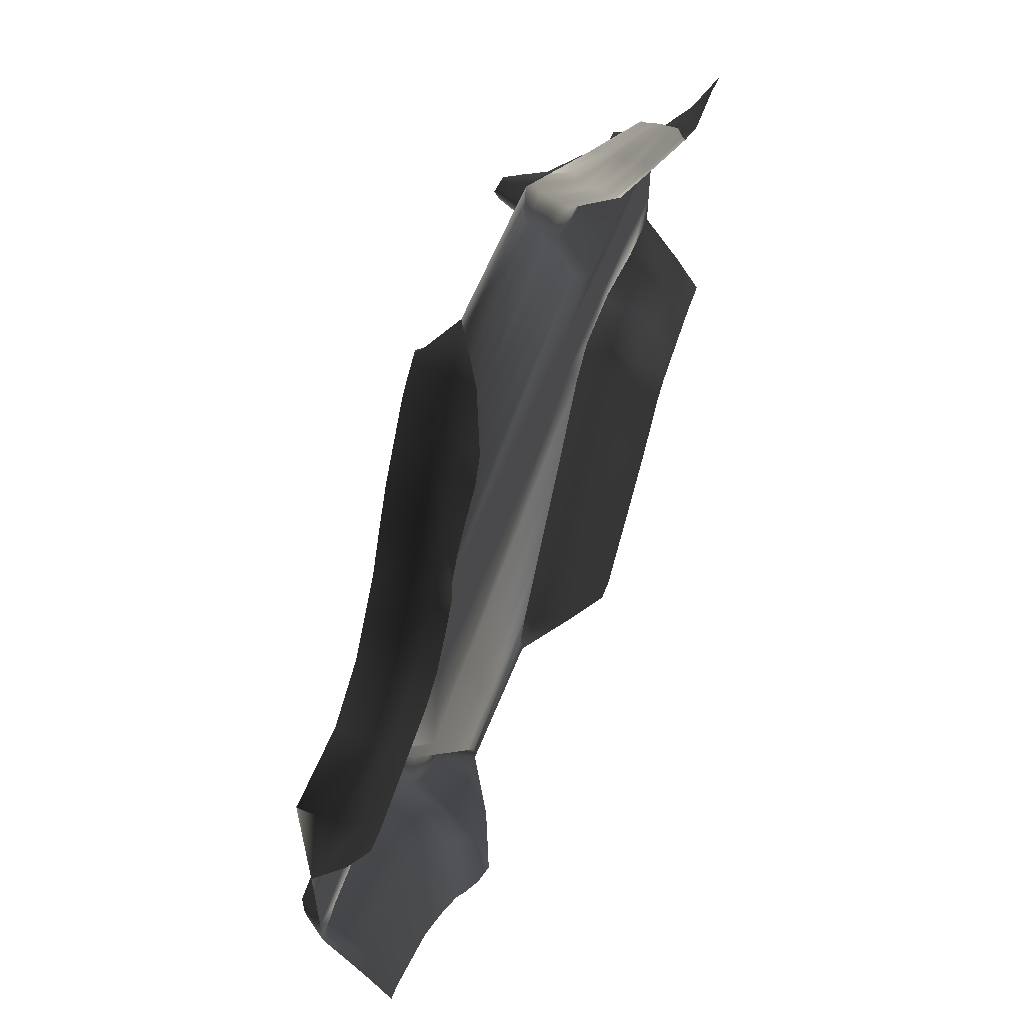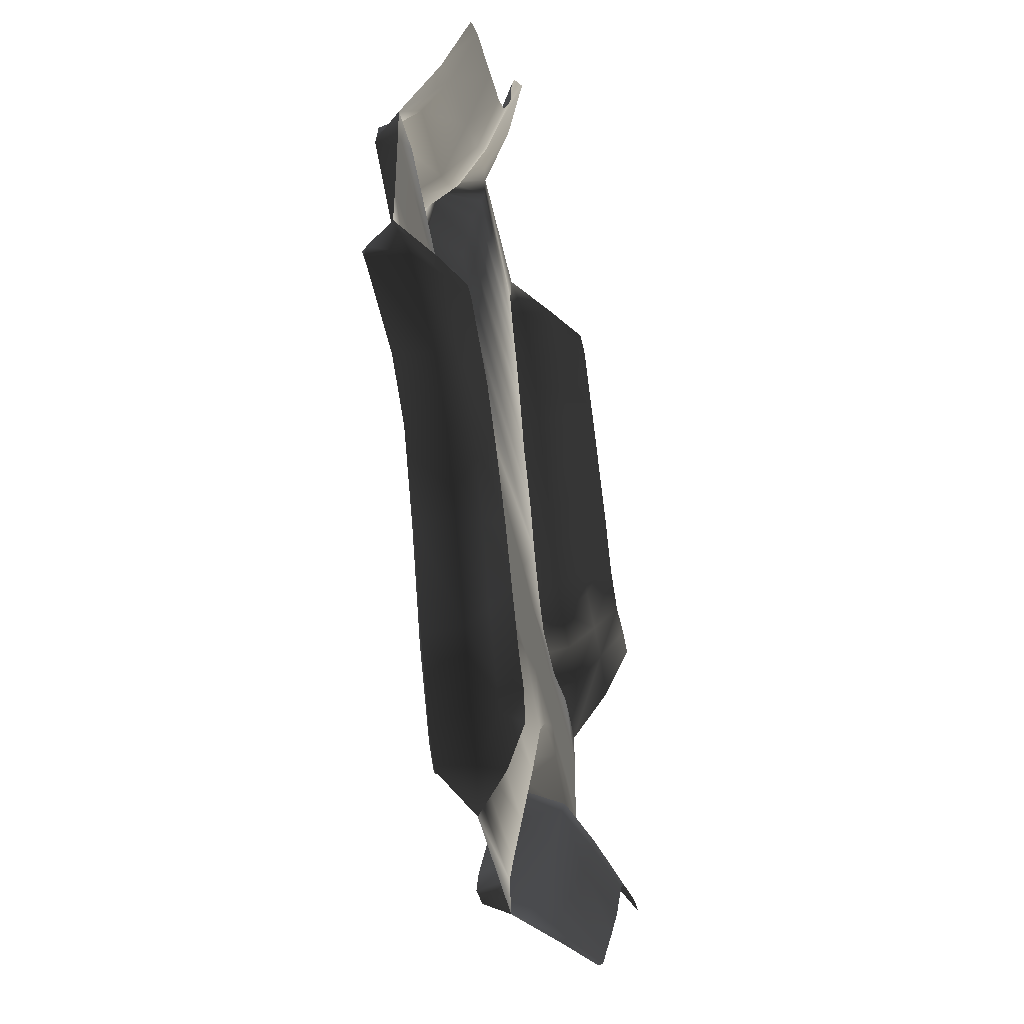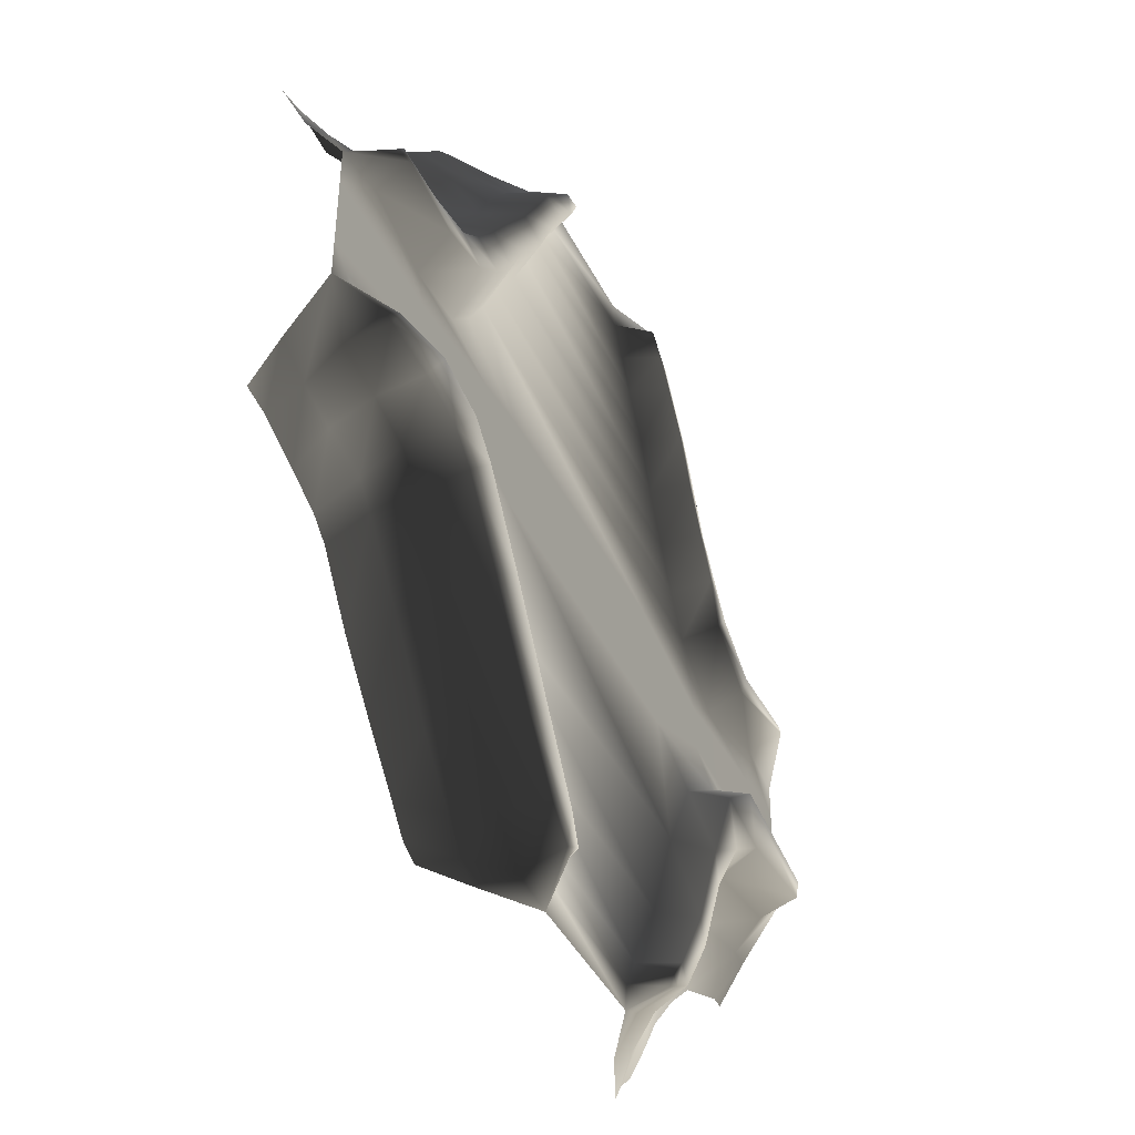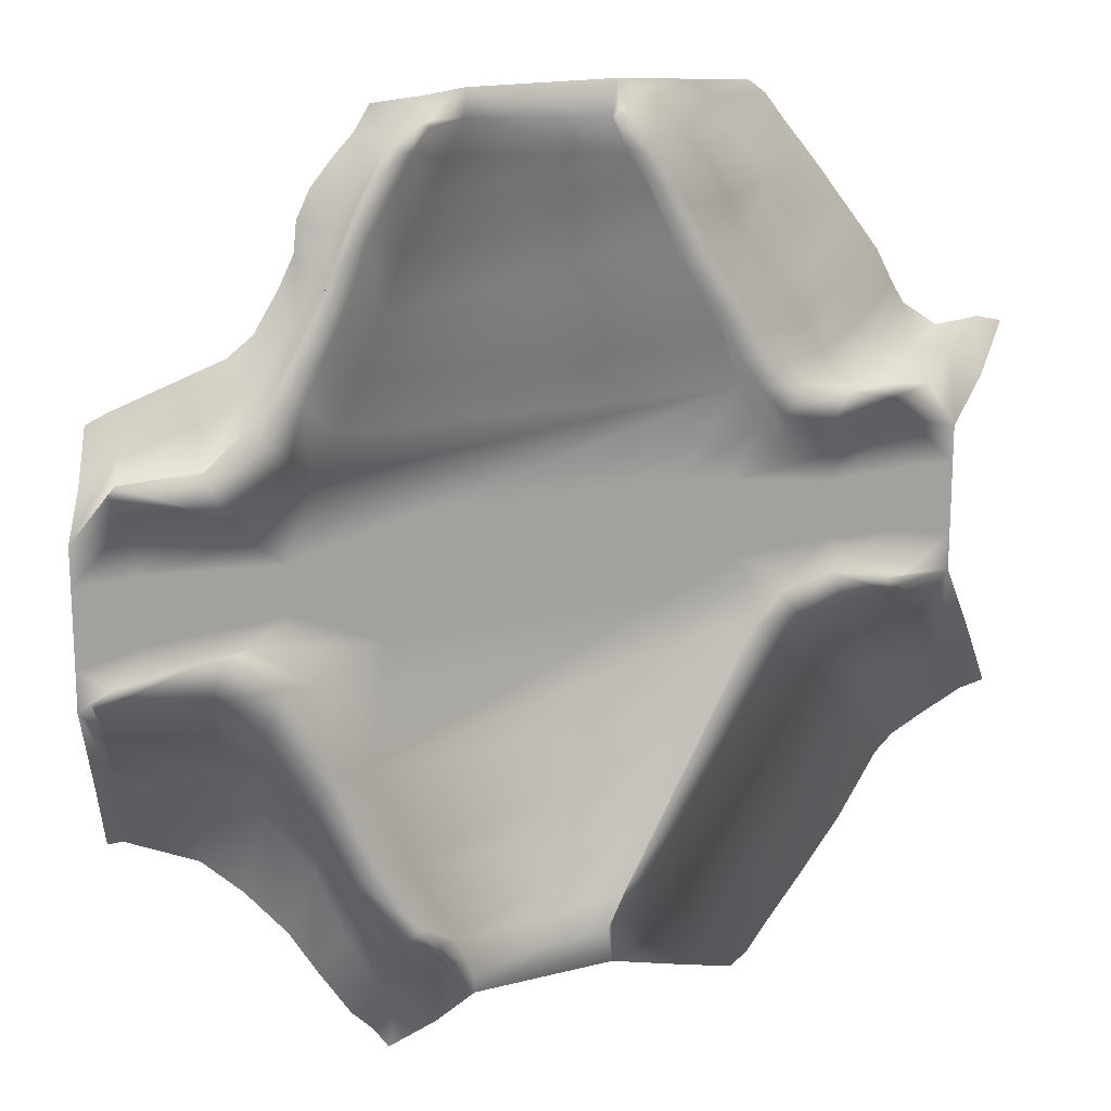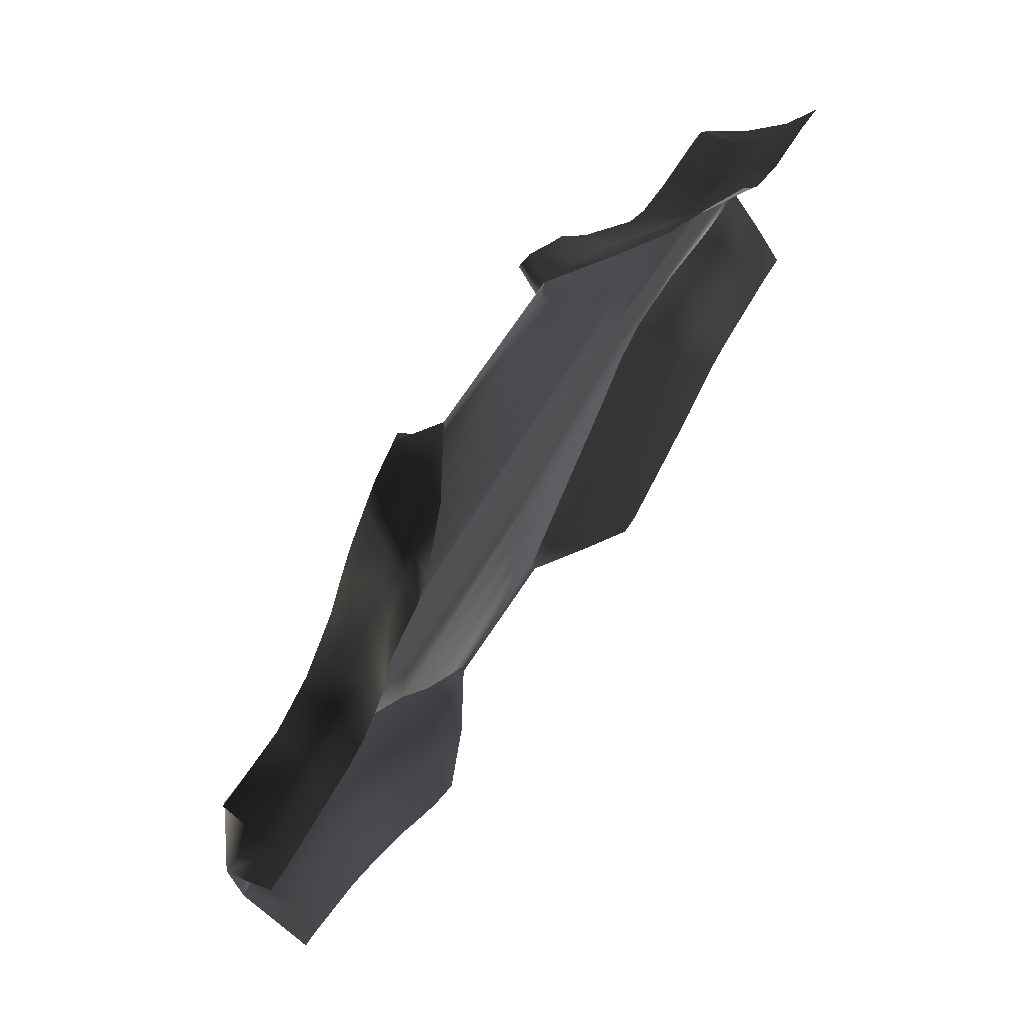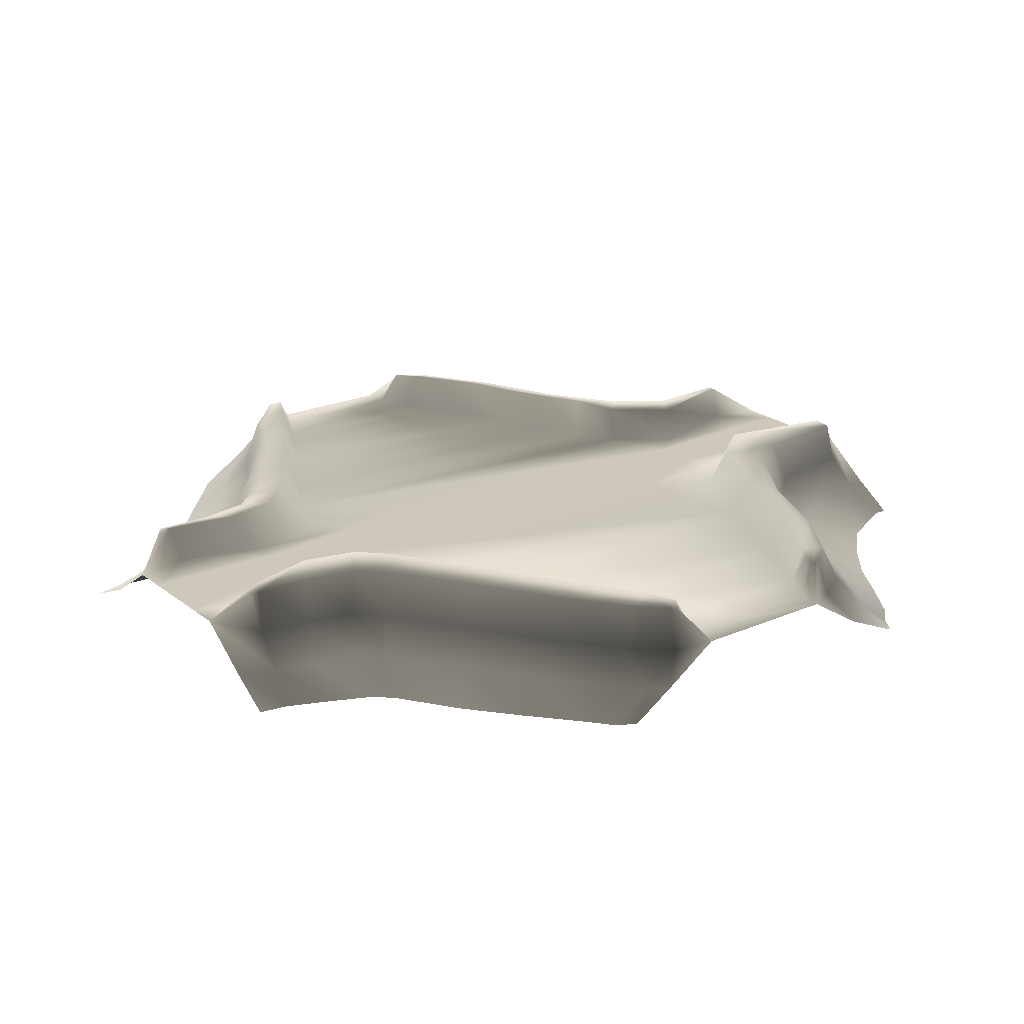
<metadata>
{"format":"obj","ext":"obj","renderer":"f3d","projection":"perspective","resolution":1024,"background":"white","views":[{"elev":59.3,"azim":-68.8,"up":"+Z"},{"elev":-43.5,"azim":-79.1,"up":"+Z"},{"elev":-43.2,"azim":115.3,"up":"+Z"},{"elev":16.8,"azim":-27.5,"up":"+Z"},{"elev":72.5,"azim":-56.3,"up":"+Z"},{"elev":22.0,"azim":143.0,"up":"+Y"}]}
</metadata>
<code>
v  -908.4 -0 -351.2
v  -1432 -0 -130.7
v  -1432 -0 130.7
v  -760.8 -0 296.1
v  766.6 -0 285.2
v  1084 -0 243.8
v  1145 -0 -184.6
v  828.5 -0 -309.9
v  926.5 -354.7 -2389
v  691.6 -206.9 -2389
v  778.3 -216.6 -2302
v  1020 -364.4 -2321
v  903.3 -216.6 -2148
v  1128 -364.4 -2188
v  757.2 -56.59 -2086
v  577.8 -40.94 -2299
v  387.2 -2.39 -2389
v  1143 -216.6 -1863
v  1367 -364.4 -1912
v  997.4 -64.6 -1751
v  1440 -216.6 -1439
v  1599 -364.4 -1630
v  1325 -64.87 -1294
v  1712 -216.6 -1072
v  1821 -364.4 -1299
v  1590 -66.51 -890.4
v  1818 -216.6 -957.9
v  1927 -364.4 -1209
v  2097 -216.6 -907.4
v  2123 -364.4 -1121
v  1992 -64.54 -680.1
v  1722 -65.66 -743.9
v  2322 -216.6 -853.2
v  2369 -364.4 -1019
v  2298 -60 -650.7
v  2309 153.1 -556.4
v  2272 166.7 -599.6
v  2244 188.4 -519.7
v  490.3 163.8 -2213
v  469.2 193.7 -2166
v  541.1 176.3 -2202
v  548.1 200.2 -2011
v  681.5 169.2 -2046
v  787.1 201.9 -1636
v  925.8 164 -1703
v  1115 201.9 -1094
v  1395 201.7 -661.5
v  1515 162.1 -794.9
v  1241 163.7 -1200
v  1548 201.8 -503.7
v  1663 163 -662
v  1857 201.9 -429.4
v  1949 164.1 -602.7
v  697.3 -0 -1590
v  461.5 -0 -2007
v  362.5 -0 -2201
v  2524 -0 -454.2
v  2222 -0 -441.1
v  1799 -0 -317.3
v  1444 -0 -348.1
v  1282 -0 -523.2
v  1024 -0 -1016
v  2524 -216.6 -758.6
v  2524 -364.4 -993.5
v  2524 -0 -247.5
v  2168 -0 -178.4
v  1712 -0 -161.9
v  -554.6 -0 -2060
v  -798 -0 -1607
v  -1034 -0 -1016
v  -1292 -0 -523.2
v  -1102 -354.7 -2389
v  -1191 -364.4 -2263
v  -995.5 -216.6 -2226
v  -770.7 -206.9 -2389
v  -1306 -364.4 -2149
v  -1088 -216.6 -2105
v  -908.3 -56.59 -2098
v  -662.4 -40.94 -2259
v  -442.3 -1.05 -2389
v  -1484 -364.4 -1881
v  -1260 -216.6 -1810
v  -1098 -64.6 -1768
v  -1630 -364.4 -1642
v  -1426 -216.6 -1420
v  -1335 -64.87 -1294
v  -1857 -364.4 -1374
v  -1683 -216.6 -1056
v  -1600 -66.51 -890.4
v  -2072 -364.4 -1170
v  -1952 -216.6 -874.7
v  -1862 -64.58 -670
v  -2449 -364.4 -992.6
v  -2414 -216.6 -759.6
v  -2415 -60 -577.9
v  -2413 153.1 -478.9
v  -2361 188.4 -446.9
v  -2390 166.7 -526.8
v  -581.3 163.8 -2221
v  -627.4 176.3 -2197
v  -548.9 193.7 -2181
v  -774.5 169.2 -2099
v  -641.1 200.2 -2064
v  -1026 164 -1720
v  -887.8 201.9 -1652
v  -1125 201.9 -1094
v  -1251 163.7 -1200
v  -1525 162.1 -794.9
v  -1362 201.7 -588.4
v  -1812 164 -586.4
v  -1666 201.9 -343
v  -454.9 -0 -2243
v  -2526 -0 -454
v  -2340 -0 -368.3
v  -1632 -0 -271
v  -2526 -2.39 170.7
v  -2178 -0 178.4
v  -2178 -0 -178.3
v  -2526 -2.39 -247.4
v  -2526 -216.6 -758.4
v  -2526 -364.4 -993.3
v  1142 -0 752.1
v  1282 -0 523.2
v  -1292 -0 523.2
v  -1152 -0 752.1
v  1712 -0 161.9
v  2168 -0 178.4
v  926.5 -354.7 2389
v  1020 -364.4 2321
v  778.3 -216.6 2302
v  691.6 -206.9 2389
v  1128 -364.4 2188
v  903.3 -216.6 2148
v  757.2 -56.59 2086
v  577.8 -40.94 2299
v  387.2 -2.39 2389
v  1242 -364.4 2058
v  1033 -216.6 2013
v  1367 -364.4 1912
v  1143 -216.6 1863
v  997.4 -64.6 1751
v  881.4 -63.17 1953
v  1470 -364.4 1785
v  1272 -216.6 1670
v  1599 -364.4 1630
v  1440 -216.6 1439
v  1325 -64.87 1294
v  1114 -64.81 1542
v  1717 -364.4 1485
v  1593 -216.6 1268
v  1821 -364.4 1299
v  1712 -216.6 1072
v  1590 -66.51 890.4
v  1452 -65.84 1083
v  1893 -364.4 1189
v  1818 -216.6 957.9
v  2104 -364.4 1052
v  2097 -216.6 907.4
v  1722 -65.66 743.9
v  1992 -64.54 680.1
v  2369 -364.4 1072
v  2322 -216.6 853.2
v  2298 -60 650.7
v  2309 153.1 556.4
v  2244 188.4 519.7
v  2272 166.7 599.6
v  490.3 163.8 2213
v  541.1 176.3 2202
v  469.2 193.7 2166
v  681.5 169.2 2046
v  548.1 200.2 2011
v  809.2 165.4 1919
v  664.1 202.1 1867
v  925.8 164 1703
v  787.1 201.9 1636
v  1115 201.9 1094
v  1241 163.7 1200
v  1378 162.8 997.6
v  1243 201.8 858.5
v  1515 162.1 794.9
v  1395 201.7 661.5
v  1663 163 662
v  1548 201.8 503.7
v  1949 164.1 602.7
v  1857 201.9 429.4
v  1050 163.8 1485
v  907.6 201.9 1376
v  697.3 -0 1590
v  576 -0 1832
v  461.6 -0 2007
v  362.5 -0 2201
v  2524 -0 375.3
v  2222 -0 441.1
v  1799 -0 317.3
v  1444 -0 348.1
v  1024 -0 1016
v  815.3 -0 1308
v  2524 -0 170.6
v  2524 -216.6 703.7
v  2524 -364.4 1035
v  -646 -0 1866
v  -554.6 -0 2060
v  -798 -0 1607
v  -899.4 -0 1305
v  -1034 -0 1016
v  -1102 -354.7 2389
v  -770.7 -206.9 2389
v  -995.5 -216.6 2226
v  -1191 -364.4 2263
v  -1088 -216.6 2105
v  -1306 -364.4 2149
v  -908.3 -56.59 2098
v  -662.4 -40.94 2259
v  -442.3 -1.05 2389
v  -1193 -216.6 1954
v  -1415 -364.4 2020
v  -1260 -216.6 1810
v  -1484 -364.4 1881
v  -1098 -64.6 1768
v  -1002 -63.17 1961
v  -1357 -216.6 1601
v  -1501 -364.4 1728
v  -1426 -216.6 1420
v  -1577 -364.4 1578
v  -1335 -64.87 1294
v  -1198 -64.81 1540
v  -1561 -216.6 1222
v  -1711 -364.4 1369
v  -1688 -216.6 1099
v  -1847 -364.4 1271
v  -1600 -66.51 890.4
v  -1462 -65.84 1083
v  -1957 -216.6 939.5
v  -2075 -364.4 1196
v  -1862 -64.58 670
v  -2344 -216.6 820.7
v  -2416 -364.4 1084
v  -2308 -60 650.7
v  -2277 153.1 561.7
v  -2282 166.7 599.6
v  -2254 188.4 519.7
v  -581.3 163.8 2221
v  -548.9 193.7 2181
v  -627.4 176.3 2197
v  -641.1 200.2 2064
v  -774.5 169.2 2099
v  -734.2 202.1 1901
v  -879.3 165.4 1953
v  -1026 164 1720
v  -887.8 201.9 1652
v  -1125 201.9 1094
v  -1253 201.8 858.5
v  -1388 162.8 997.6
v  -1251 163.7 1200
v  -1525 162.1 794.9
v  -1326 201.7 575.9
v  -1631 201.9 330.6
v  -1812 164 586.4
v  -991.7 201.9 1374
v  -1134 163.8 1483
v  -454.9 -0 2243
v  -2526 -1.05 375.4
v  -2232 -0 441.1
v  -1632 -0 271
v  -2526 -206.9 703.8
v  -2526 -354.7 1035
o Cruze_4_colider
g Cruze_4_colider
f 1 2 3 4 5 6 7 8
f 9 10 11 12
f 12 11 13 14
f 15 13 11 16
f 16 11 10 17
f 14 13 18 19
f 20 18 13 15
f 19 18 21 22
f 23 21 18 20
f 22 21 24 25
f 26 24 21 23
f 25 24 27 28
f 28 27 29 30
f 31 29 27 32
f 32 27 24 26
f 30 29 33 34
f 35 33 29 31
f 36 37 38
f 39 40 41
f 41 40 42 43
f 42 44 45 43
f 46 47 48 49
f 47 50 51 48
f 51 50 52 53
f 52 38 37 53
f 44 46 49 45
f 54 44 42 55
f 55 42 40 56
f 56 40 39 17
f 17 39 41 16
f 16 41 43 15
f 15 43 45 20
f 20 45 49 23
f 23 49 48 26
f 26 48 51 32
f 32 51 53 31
f 31 53 37 35
f 35 37 36 57
f 57 36 38 58
f 58 38 52 59
f 59 52 50 60
f 60 50 47 61
f 61 47 46 62
f 62 46 44 54
f 57 63 33 35
f 34 33 63 64
f 65 57 58 66
f 66 58 59 67
f 67 59 60 7
f 7 60 61 8
f 68 69 54 55
f 69 70 62 54
f 70 71 1 8 61 62
f 72 73 74 75
f 73 76 77 74
f 78 79 74 77
f 79 80 75 74
f 76 81 82 77
f 83 78 77 82
f 81 84 85 82
f 86 83 82 85
f 84 87 88 85
f 89 86 85 88
f 87 90 91 88
f 92 89 88 91
f 90 93 94 91
f 95 92 91 94
f 96 97 98
f 99 100 101
f 100 102 103 101
f 103 102 104 105
f 106 107 108 109
f 109 108 110 111
f 111 110 98 97
f 105 104 107 106
f 69 68 103 105
f 68 112 101 103
f 112 80 99 101
f 80 79 100 99
f 79 78 102 100
f 78 83 104 102
f 83 86 107 104
f 86 89 108 107
f 89 92 110 108
f 92 95 98 110
f 95 113 96 98
f 113 114 97 96
f 114 115 111 97
f 71 109 111 115
f 71 70 106 109
f 70 69 105 106
f 116 117 118 119
f 113 95 94 120
f 93 121 120 94
f 80 112 56 17
f 112 68 55 56
f 119 118 114 113
f 2 115 114 118
f 1 71 115 2
f 122 123 5 4 124 125
f 126 127 66 67
f 128 129 130 131
f 129 132 133 130
f 134 135 130 133
f 135 136 131 130
f 132 137 138 133
f 137 139 140 138
f 141 142 138 140
f 142 134 133 138
f 139 143 144 140
f 143 145 146 144
f 147 148 144 146
f 148 141 140 144
f 145 149 150 146
f 149 151 152 150
f 153 154 150 152
f 154 147 146 150
f 151 155 156 152
f 155 157 158 156
f 159 156 158 160
f 159 153 152 156
f 157 161 162 158
f 163 160 158 162
f 164 165 166
f 167 168 169
f 168 170 171 169
f 171 170 172 173
f 174 175 173 172
f 176 177 178 179
f 180 181 179 178
f 181 180 182 183
f 184 185 183 182
f 184 166 165 185
f 175 174 186 187
f 177 176 187 186
f 188 189 173 175
f 189 190 171 173
f 190 191 169 171
f 191 136 167 169
f 136 135 168 167
f 135 134 170 168
f 134 142 172 170
f 142 141 174 172
f 141 148 186 174
f 148 147 177 186
f 147 154 178 177
f 154 153 180 178
f 153 159 182 180
f 159 160 184 182
f 160 163 166 184
f 163 192 164 166
f 192 193 165 164
f 193 194 185 165
f 194 195 183 185
f 195 123 181 183
f 123 122 179 181
f 122 196 176 179
f 196 197 187 176
f 197 188 175 187
f 65 66 127 198
f 192 163 162 199
f 161 200 199 162
f 198 127 193 192
f 126 194 193 127
f 6 195 194 126
f 6 5 123 195
f 190 189 201 202
f 189 188 203 201
f 188 197 204 203
f 197 196 205 204
f 196 122 125 205
f 206 207 208 209
f 209 208 210 211
f 212 210 208 213
f 213 208 207 214
f 211 210 215 216
f 216 215 217 218
f 219 217 215 220
f 220 215 210 212
f 218 217 221 222
f 222 221 223 224
f 225 223 221 226
f 226 221 217 219
f 224 223 227 228
f 228 227 229 230
f 231 229 227 232
f 232 227 223 225
f 230 229 233 234
f 235 233 229 231
f 234 233 236 237
f 238 236 233 235
f 239 240 241
f 242 243 244
f 244 243 245 246
f 245 247 248 246
f 249 248 247 250
f 251 252 253 254
f 255 253 252 256
f 256 257 258 255
f 257 241 240 258
f 250 259 260 249
f 254 260 259 251
f 203 250 247 201
f 201 247 245 202
f 202 245 243 261
f 261 243 242 214
f 214 242 244 213
f 213 244 246 212
f 212 246 248 220
f 220 248 249 219
f 219 249 260 226
f 226 260 254 225
f 225 254 253 232
f 232 253 255 231
f 231 255 258 235
f 235 258 240 238
f 238 240 239 262
f 262 239 241 263
f 263 241 257 264
f 264 257 256 124
f 124 256 252 125
f 125 252 251 205
f 205 251 259 204
f 204 259 250 203
f 262 265 236 238
f 237 236 265 266
f 214 136 191 261
f 261 191 190 202
f 116 262 263 117
f 117 263 264 3
f 3 264 124 4
f 2 118 117 3
f 6 126 67 7

</code>
